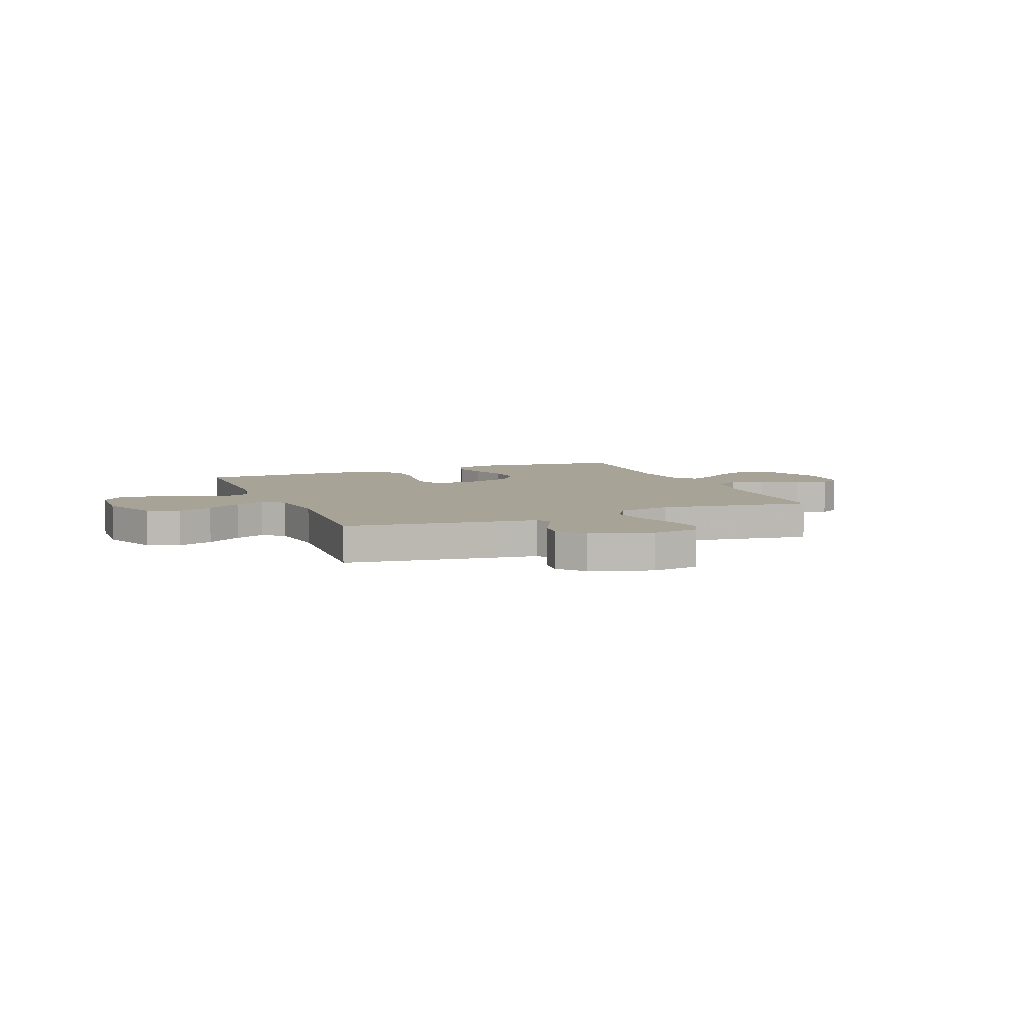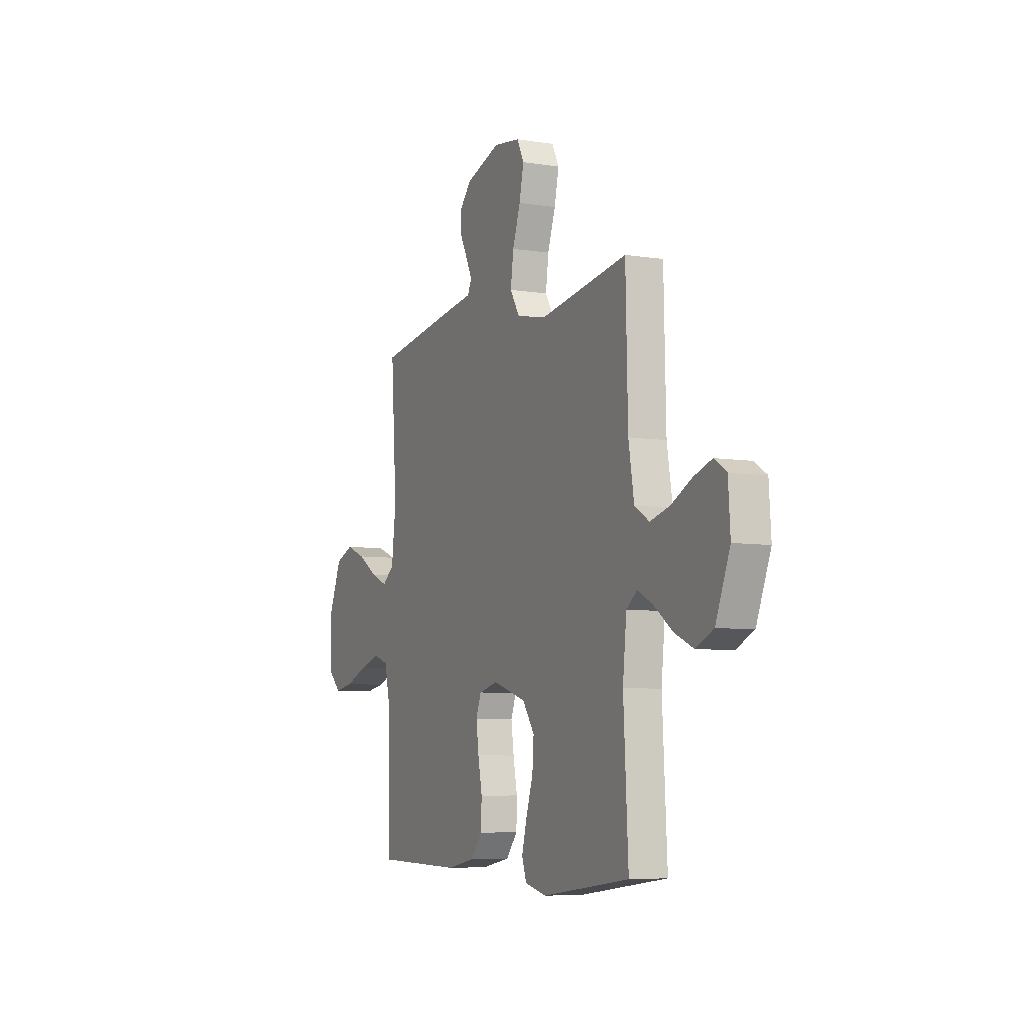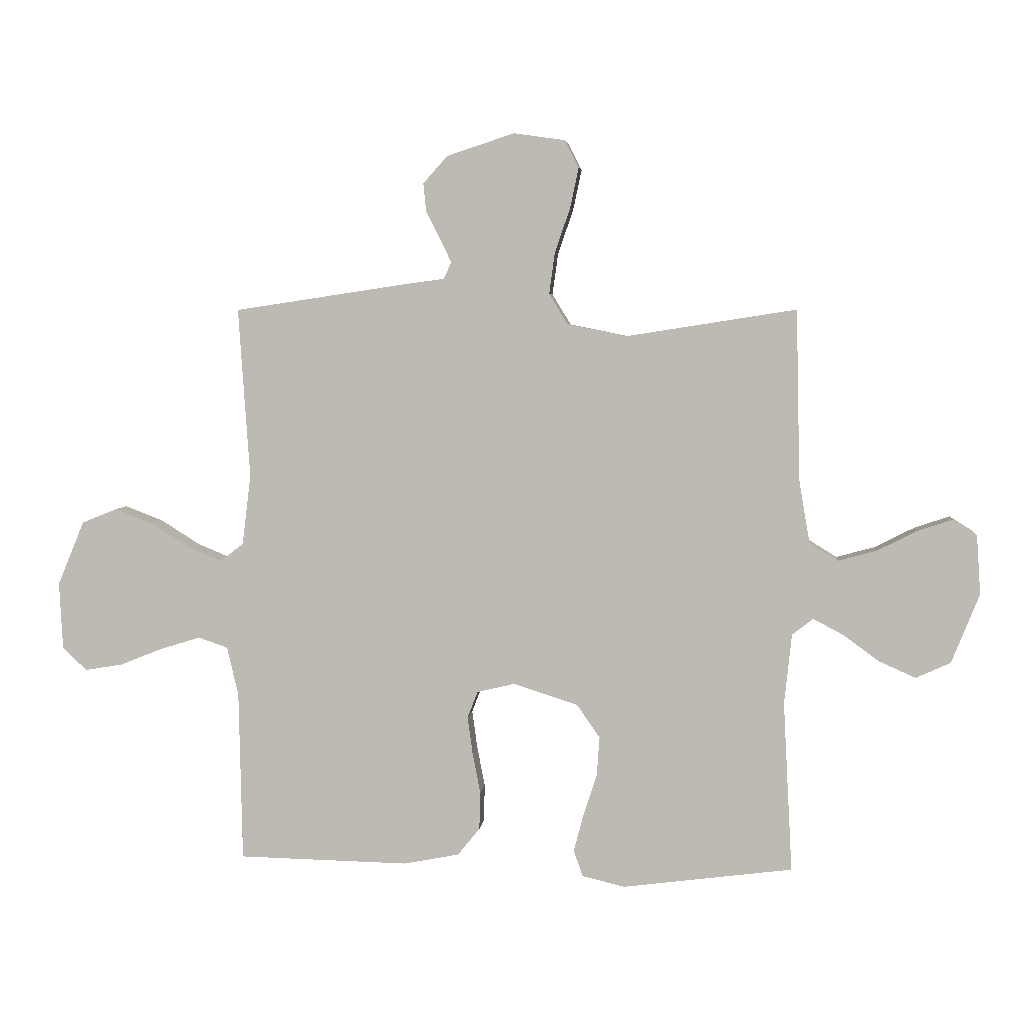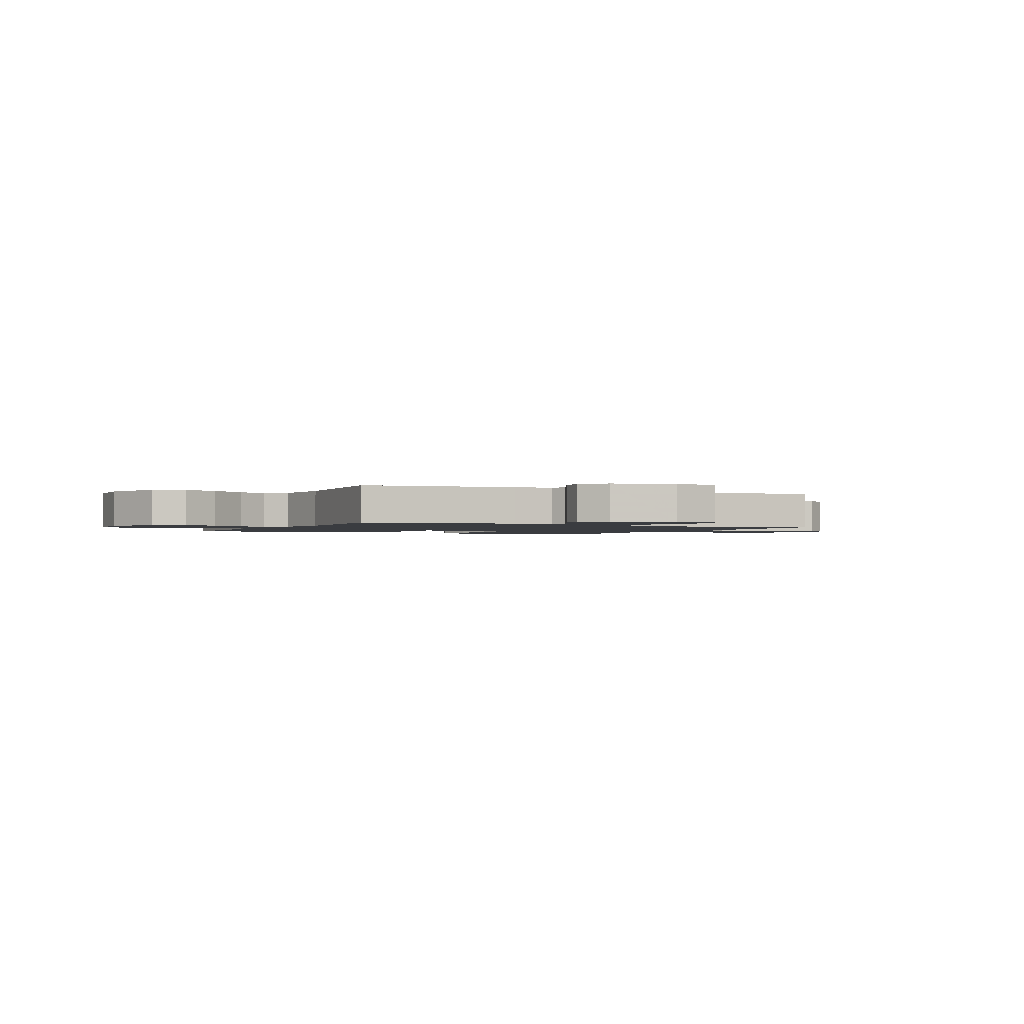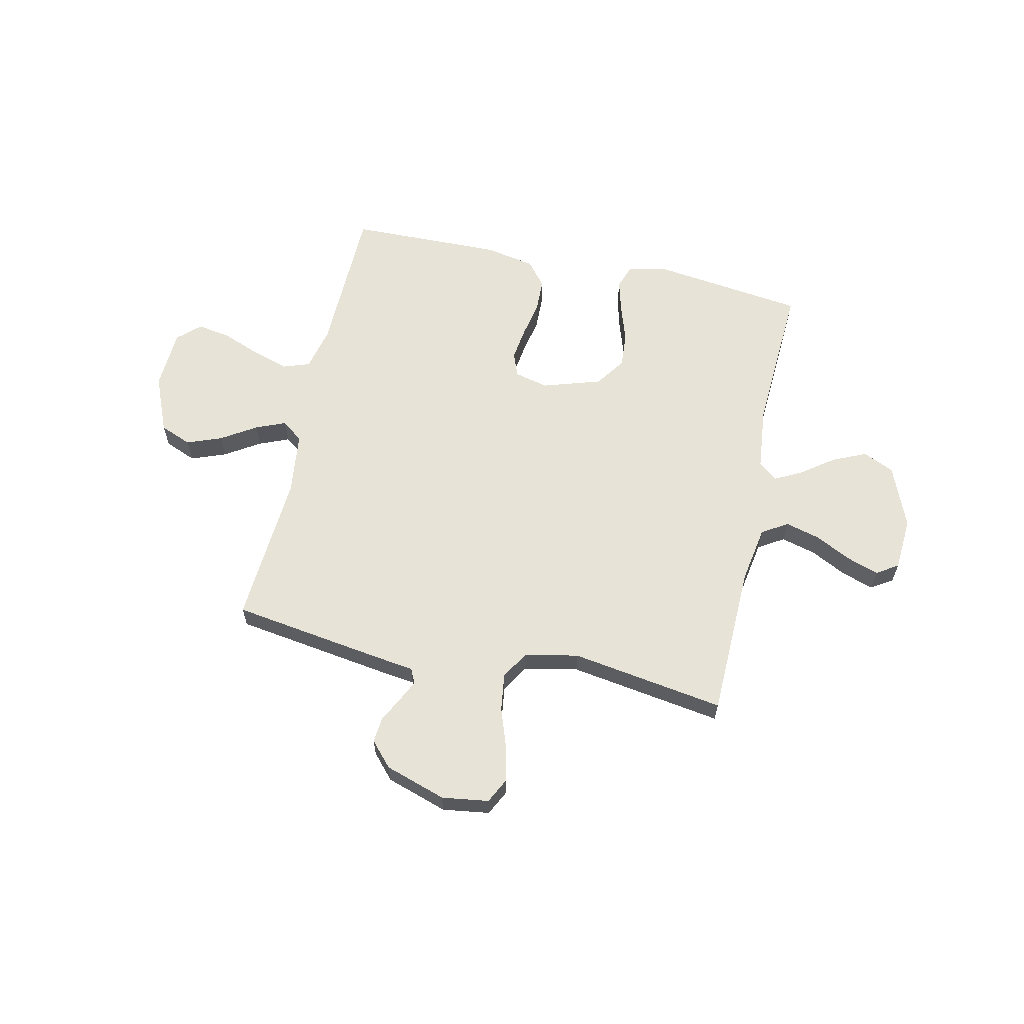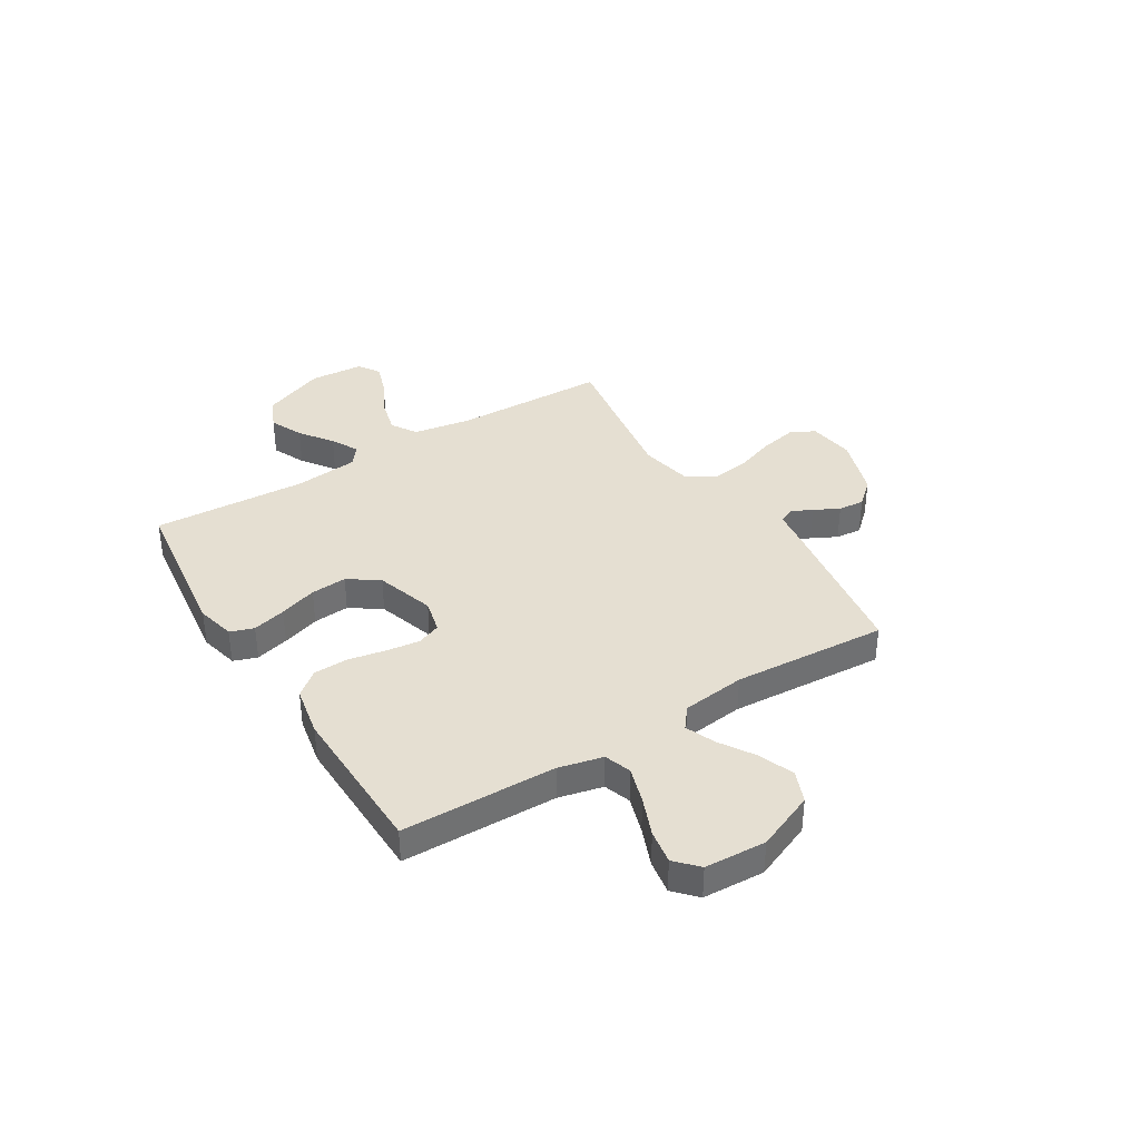
<metadata>
{"format":"obj","ext":"obj","renderer":"f3d","projection":"perspective","resolution":1024,"background":"white","views":[{"elev":6.7,"azim":-22.3,"up":"+Y"},{"elev":-6.7,"azim":64.9,"up":"+Z"},{"elev":4.6,"azim":5.9,"up":"+Z"},{"elev":-1.6,"azim":-26.1,"up":"+Y"},{"elev":61.6,"azim":12.4,"up":"+Y"},{"elev":37.4,"azim":-121.7,"up":"+Y"}]}
</metadata>
<code>
v 0.5 0.07 -0.5
v 0.2 0.07 -0.539
v 0.125 0.07 -0.521
v 0.109 0.07 -0.475
v 0.126 0.07 -0.41
v 0.15 0.07 -0.337
v 0.155 0.07 -0.267
v 0.114 0.07 -0.208
v 0 0.07 -0.172
v -0.066 0.07 -0.188
v -0.084 0.07 -0.235
v -0.075 0.07 -0.301
v -0.061 0.07 -0.373
v -0.063 0.07 -0.439
v -0.102 0.07 -0.487
v -0.2 0.07 -0.506
v -0.5 0.07 -0.5
v -0.506 0.07 -0.2
v -0.526 0.07 -0.114
v -0.578 0.07 -0.096
v -0.649 0.07 -0.118
v -0.724 0.07 -0.148
v -0.79 0.07 -0.159
v -0.833 0.07 -0.119
v -0.839 0.07 0
v -0.792 0.07 0.113
v -0.73 0.07 0.138
v -0.662 0.07 0.112
v -0.594 0.07 0.069
v -0.536 0.07 0.045
v -0.495 0.07 0.077
v -0.48 0.07 0.2
v -0.5 0.07 0.5
v -0.2 0.07 0.545
v -0.126 0.07 0.555
v -0.112 0.07 0.584
v -0.132 0.07 0.625
v -0.157 0.07 0.674
v -0.162 0.07 0.724
v -0.119 0.07 0.772
v 0 0.07 0.811
v 0.091 0.07 0.798
v 0.115 0.07 0.75
v 0.1 0.07 0.679
v 0.073 0.07 0.601
v 0.063 0.07 0.528
v 0.096 0.07 0.474
v 0.2 0.07 0.453
v 0.5 0.07 0.5
v 0.507 0.07 0.2
v 0.526 0.07 0.088
v 0.576 0.07 0.057
v 0.643 0.07 0.075
v 0.714 0.07 0.111
v 0.776 0.07 0.132
v 0.818 0.07 0.105
v 0.825 0.07 0
v 0.776 0.07 -0.122
v 0.715 0.07 -0.15
v 0.65 0.07 -0.121
v 0.587 0.07 -0.075
v 0.534 0.07 -0.047
v 0.497 0.07 -0.076
v 0.484 0.07 -0.2
v 0.5 0 -0.5
v 0.2 0 -0.539
v 0.125 0 -0.521
v 0.109 0 -0.475
v 0.126 0 -0.41
v 0.15 0 -0.337
v 0.155 0 -0.267
v 0.114 0 -0.208
v 0 0 -0.172
v -0.066 0 -0.188
v -0.084 0 -0.235
v -0.075 0 -0.301
v -0.061 0 -0.373
v -0.063 0 -0.439
v -0.102 0 -0.487
v -0.2 0 -0.506
v -0.5 0 -0.5
v -0.506 0 -0.2
v -0.526 0 -0.114
v -0.578 0 -0.096
v -0.649 0 -0.118
v -0.724 0 -0.148
v -0.79 0 -0.159
v -0.833 0 -0.119
v -0.839 0 0
v -0.792 0 0.113
v -0.73 0 0.138
v -0.662 0 0.112
v -0.594 0 0.069
v -0.536 0 0.045
v -0.495 0 0.077
v -0.48 0 0.2
v -0.5 0 0.5
v -0.2 0 0.545
v -0.126 0 0.555
v -0.112 0 0.584
v -0.132 0 0.625
v -0.157 0 0.674
v -0.162 0 0.724
v -0.119 0 0.772
v 0 0 0.811
v 0.091 0 0.798
v 0.115 0 0.75
v 0.1 0 0.679
v 0.073 0 0.601
v 0.063 0 0.528
v 0.096 0 0.474
v 0.2 0 0.453
v 0.5 0 0.5
v 0.507 0 0.2
v 0.526 0 0.088
v 0.576 0 0.057
v 0.643 0 0.075
v 0.714 0 0.111
v 0.776 0 0.132
v 0.818 0 0.105
v 0.825 0 0
v 0.776 0 -0.122
v 0.715 0 -0.15
v 0.65 0 -0.121
v 0.587 0 -0.075
v 0.534 0 -0.047
v 0.497 0 -0.076
v 0.484 0 -0.2
f 58 59 60 61
f 58 61 62
f 57 58 62
f 56 57 62
f 53 54 55 56
f 52 53 56 62
f 51 52 62 63
f 48 49 50
f 47 48 50 51
f 42 43 44 45
f 42 45 46
f 41 42 46
f 40 41 46
f 37 38 39 40
f 36 37 40 46
f 35 36 46 47
f 32 33 34 35
f 31 32 35 47
f 26 27 28 29
f 26 29 30
f 25 26 30
f 24 25 30
f 21 22 23 24
f 20 21 24 30
f 19 20 30 31
f 15 16 17 18
f 12 13 14 15
f 11 12 15 18
f 10 11 18 19
f 3 4 5 6
f 1 2 3 6
f 64 1 6 7
f 63 64 7 8
f 51 63 8 9
f 19 31 47 51
f 9 10 19 51
f 125 124 123 122
f 126 125 122
f 126 122 121
f 126 121 120
f 120 119 118 117
f 126 120 117 116
f 127 126 116 115
f 114 113 112
f 115 114 112 111
f 109 108 107 106
f 110 109 106
f 110 106 105
f 110 105 104
f 104 103 102 101
f 110 104 101 100
f 111 110 100 99
f 99 98 97 96
f 111 99 96 95
f 93 92 91 90
f 94 93 90
f 94 90 89
f 94 89 88
f 88 87 86 85
f 94 88 85 84
f 95 94 84 83
f 82 81 80 79
f 79 78 77 76
f 82 79 76 75
f 83 82 75 74
f 70 69 68 67
f 70 67 66 65
f 71 70 65 128
f 72 71 128 127
f 73 72 127 115
f 115 111 95 83
f 115 83 74 73
f 1 65 66 2
f 2 66 67 3
f 3 67 68 4
f 4 68 69 5
f 5 69 70 6
f 6 70 71 7
f 7 71 72 8
f 8 72 73 9
f 9 73 74 10
f 10 74 75 11
f 11 75 76 12
f 12 76 77 13
f 13 77 78 14
f 14 78 79 15
f 15 79 80 16
f 16 80 81 17
f 17 81 82 18
f 18 82 83 19
f 19 83 84 20
f 20 84 85 21
f 21 85 86 22
f 22 86 87 23
f 23 87 88 24
f 24 88 89 25
f 25 89 90 26
f 26 90 91 27
f 27 91 92 28
f 28 92 93 29
f 29 93 94 30
f 30 94 95 31
f 31 95 96 32
f 32 96 97 33
f 33 97 98 34
f 34 98 99 35
f 35 99 100 36
f 36 100 101 37
f 37 101 102 38
f 38 102 103 39
f 39 103 104 40
f 40 104 105 41
f 41 105 106 42
f 42 106 107 43
f 43 107 108 44
f 44 108 109 45
f 45 109 110 46
f 46 110 111 47
f 47 111 112 48
f 48 112 113 49
f 49 113 114 50
f 50 114 115 51
f 51 115 116 52
f 52 116 117 53
f 53 117 118 54
f 54 118 119 55
f 55 119 120 56
f 56 120 121 57
f 57 121 122 58
f 58 122 123 59
f 59 123 124 60
f 60 124 125 61
f 61 125 126 62
f 62 126 127 63
f 63 127 128 64
f 64 128 65 1

</code>
